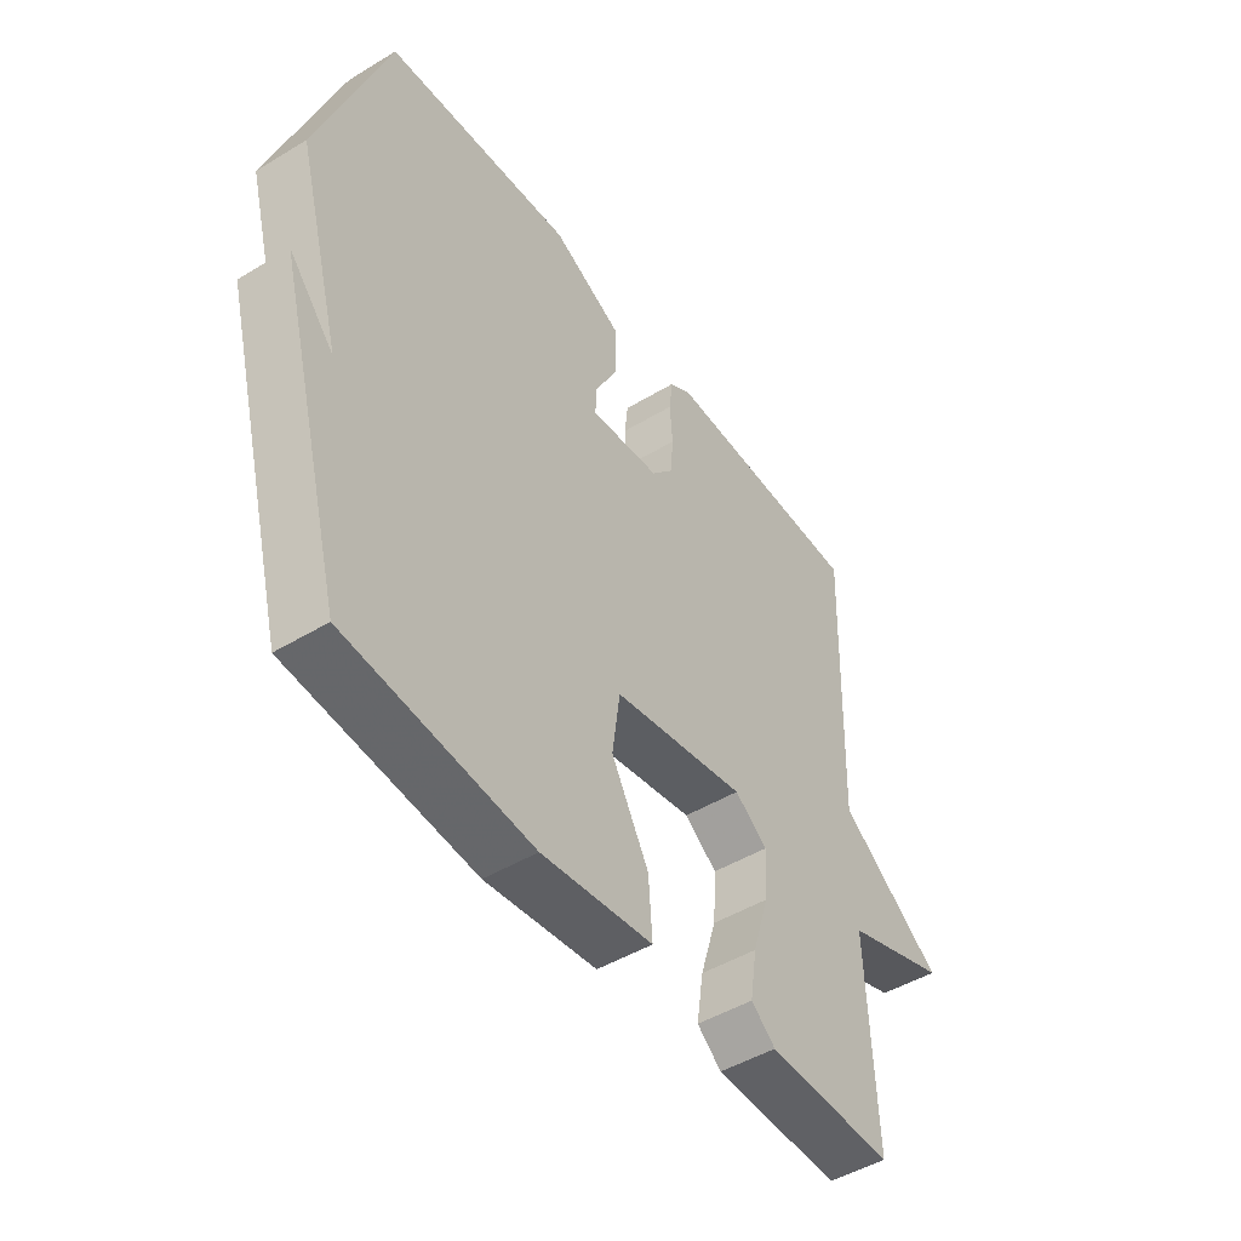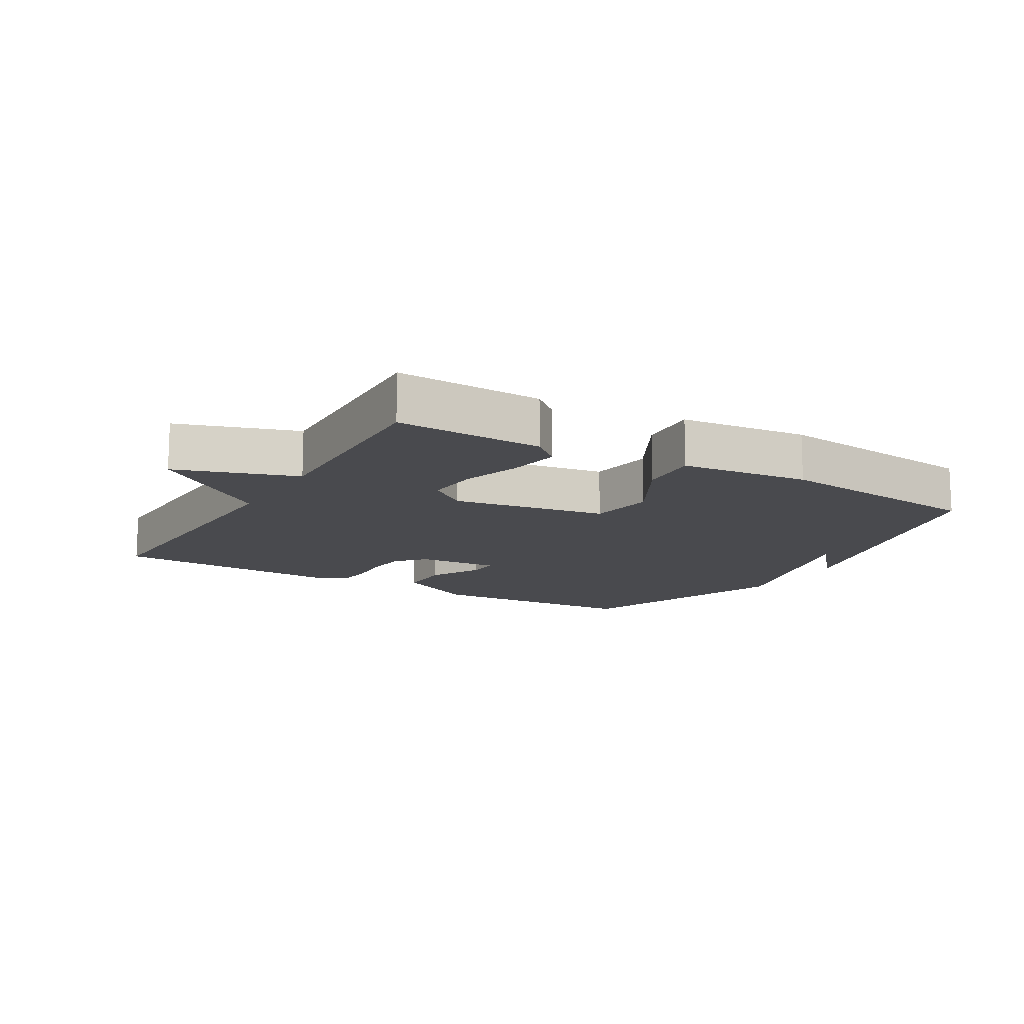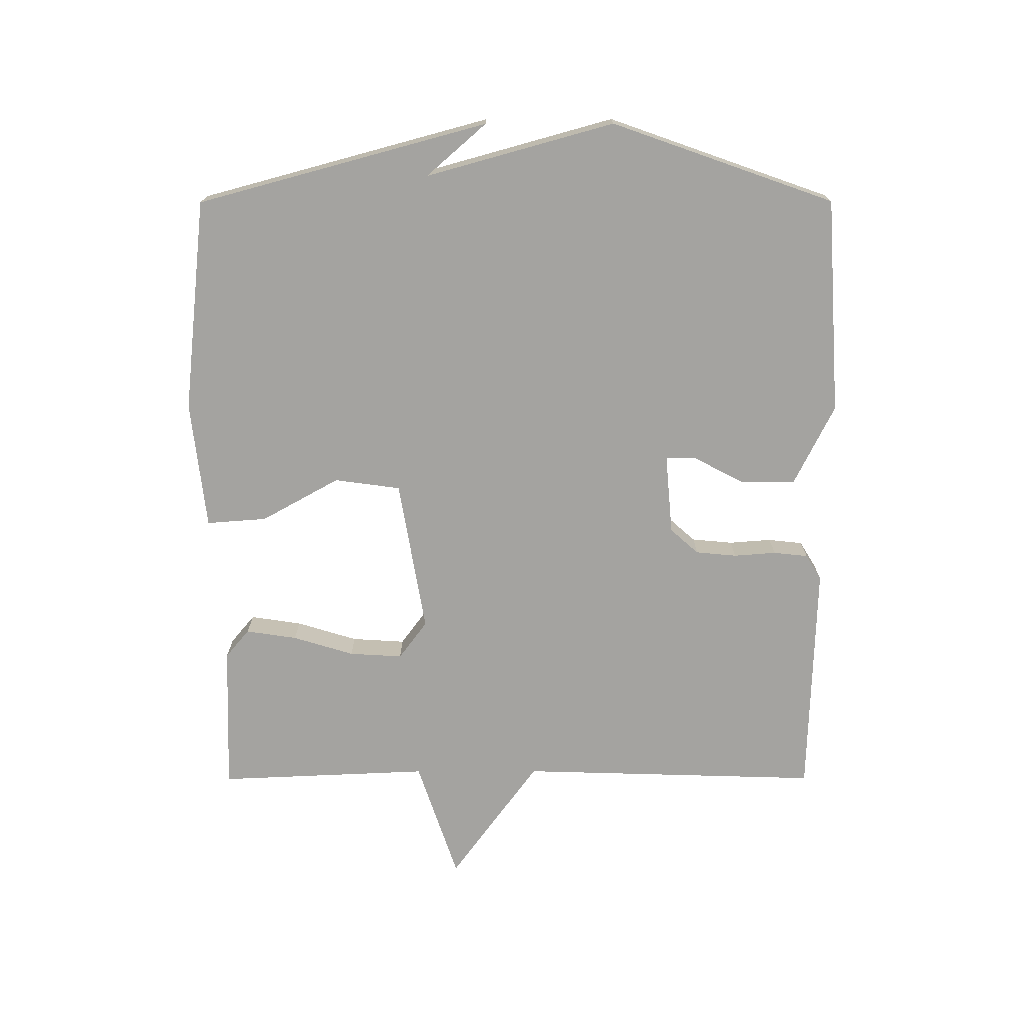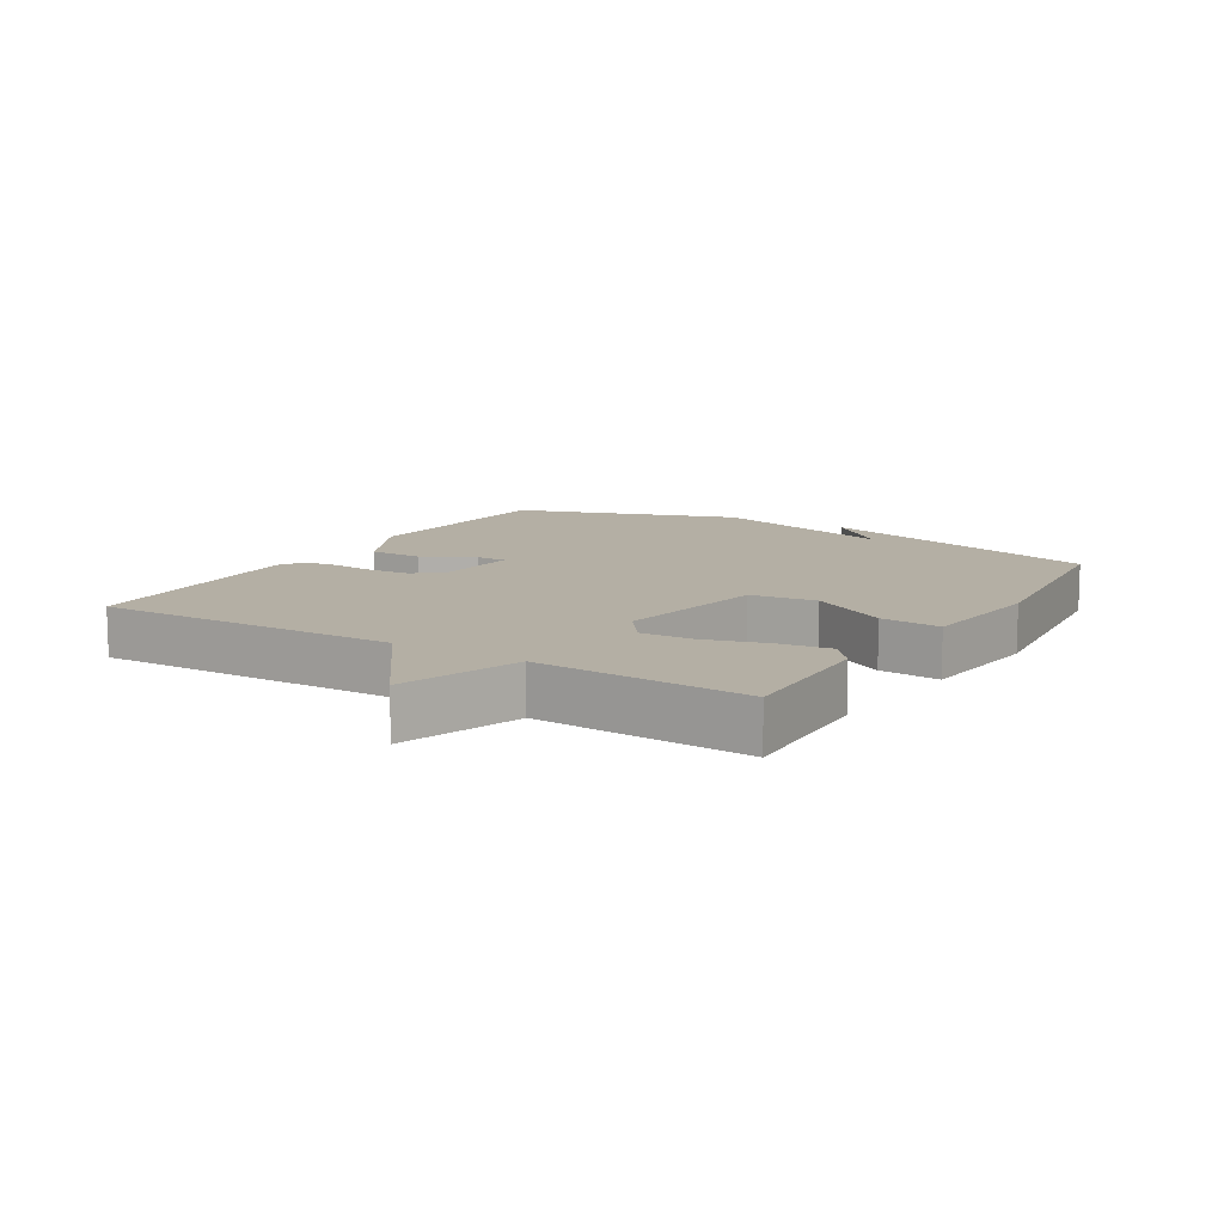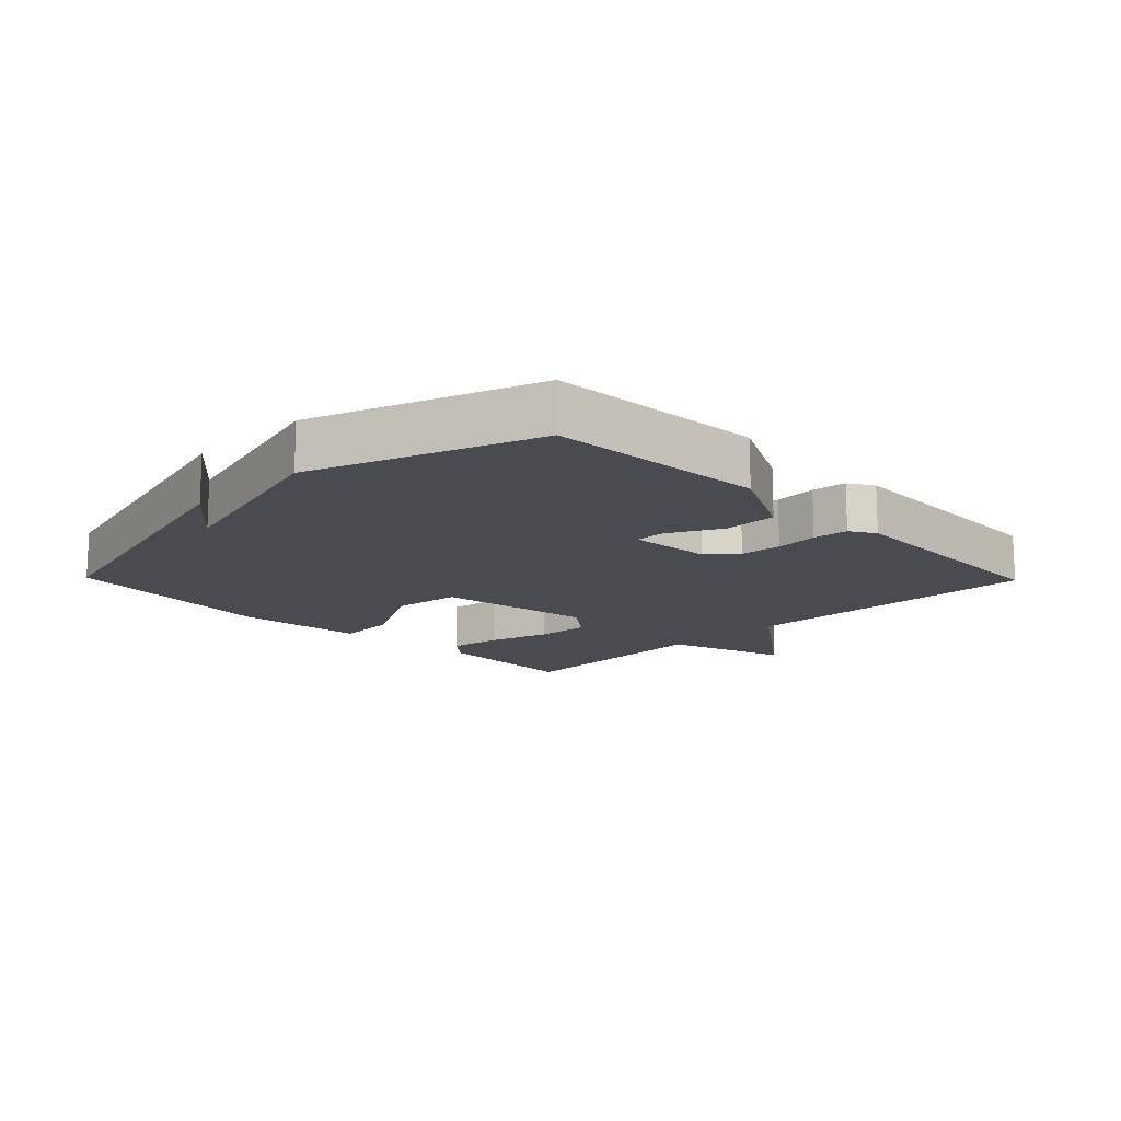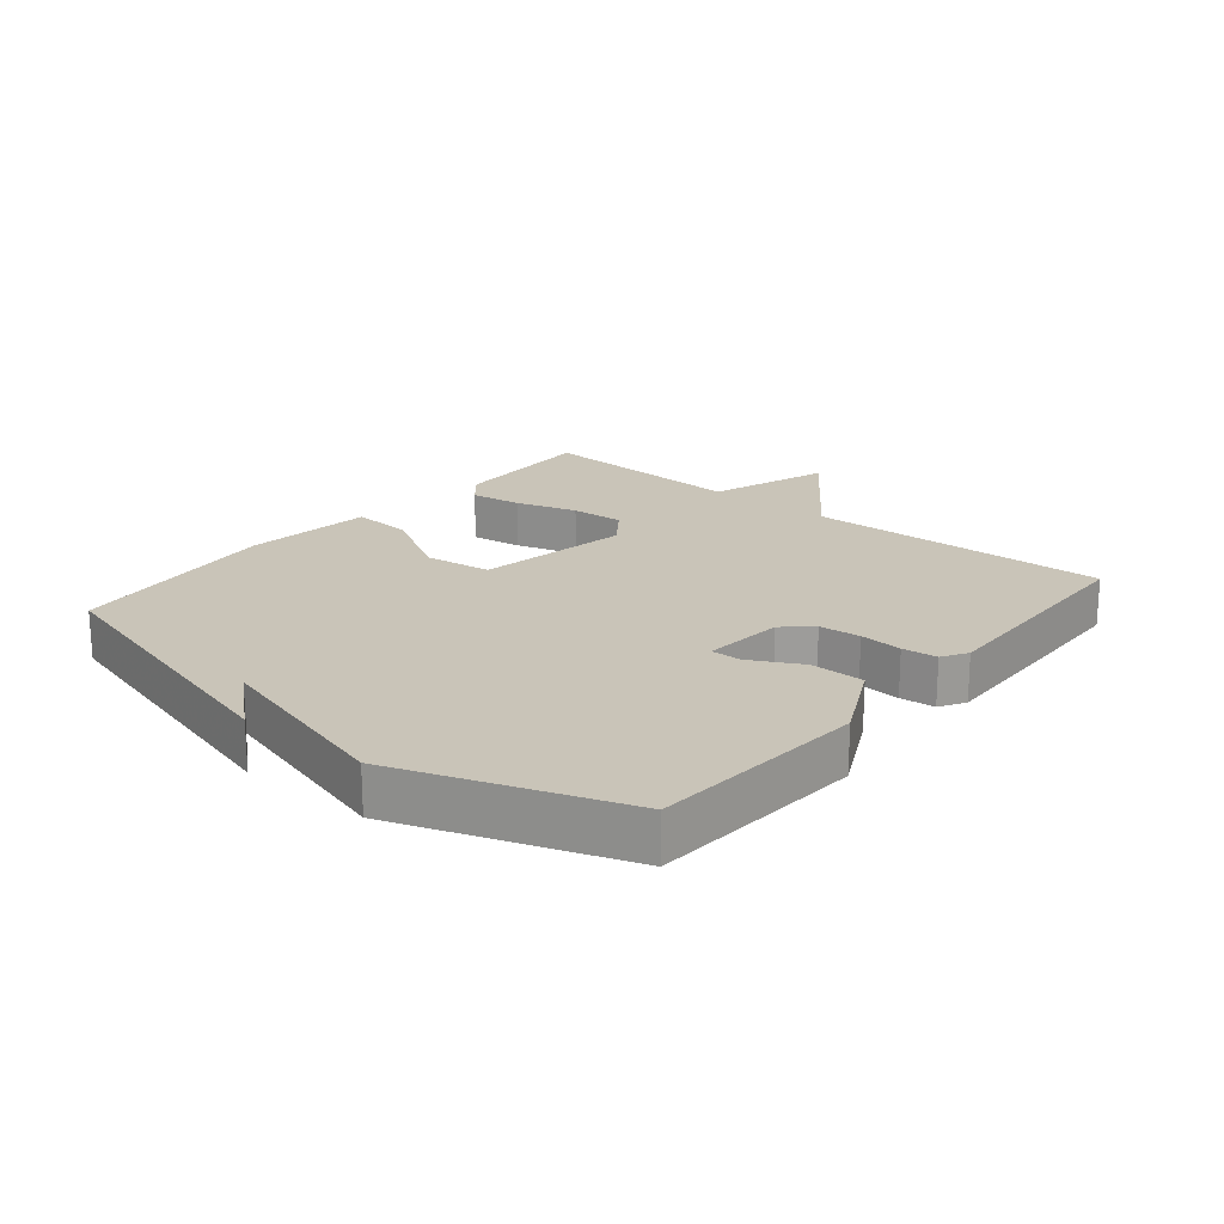
<metadata>
{"format":"obj","ext":"obj","renderer":"f3d","projection":"perspective","resolution":1024,"background":"white","views":[{"elev":-47.3,"azim":-55.6,"up":"+Z"},{"elev":-13.4,"azim":149.2,"up":"+Y"},{"elev":-72.8,"azim":-89.9,"up":"+Y"},{"elev":11.3,"azim":121.7,"up":"+Y"},{"elev":-14.6,"azim":-45.7,"up":"+Y"},{"elev":20.2,"azim":-50.3,"up":"+Y"}]}
</metadata>
<code>
v -0.5 0.07 0.5
v -0.162 0.07 0.522
v -0.036 0.07 0.459
v -0.036 0.07 0.375
v -0.078 0.07 0.295
v -0.079 0.07 0.248
v 0.047 0.07 0.259
v 0.086 0.07 0.303
v 0.092 0.07 0.367
v 0.087 0.07 0.433
v 0.093 0.07 0.487
v 0.132 0.07 0.511
v 0.5 0.07 0.5
v 0.486 0.07 0.03
v 0.673 0.07 -0.107
v 0.486 0.07 -0.17
v 0.5 0.07 -0.5
v 0.27 0.07 -0.493
v 0.226 0.07 -0.456
v 0.238 0.07 -0.376
v 0.267 0.07 -0.281
v 0.272 0.07 -0.198
v 0.213 0.07 -0.154
v -0.027 0.07 -0.195
v -0.041 0.07 -0.298
v 0.026 0.07 -0.419
v 0.033 0.07 -0.513
v -0.167 0.07 -0.536
v -0.5 0.07 -0.5
v -0.622 0.07 -0.047
v -0.541 0.07 -0.14
v -0.622 0.07 0.153
v -0.5 0 0.5
v -0.162 0 0.522
v -0.036 0 0.459
v -0.036 0 0.375
v -0.078 0 0.295
v -0.079 0 0.248
v 0.047 0 0.259
v 0.086 0 0.303
v 0.092 0 0.367
v 0.087 0 0.433
v 0.093 0 0.487
v 0.132 0 0.511
v 0.5 0 0.5
v 0.486 0 0.03
v 0.673 0 -0.107
v 0.486 0 -0.17
v 0.5 0 -0.5
v 0.27 0 -0.493
v 0.226 0 -0.456
v 0.238 0 -0.376
v 0.267 0 -0.281
v 0.272 0 -0.198
v 0.213 0 -0.154
v -0.027 0 -0.195
v -0.041 0 -0.298
v 0.026 0 -0.419
v 0.033 0 -0.513
v -0.167 0 -0.536
v -0.5 0 -0.5
v -0.622 0 -0.047
v -0.541 0 -0.14
v -0.622 0 0.153
f 3 4 5
f 2 3 5
f 1 2 5
f 32 1 5
f 31 32 5
f 29 30 31
f 28 29 31
f 27 28 31
f 26 27 31
f 25 26 31
f 24 25 31
f 23 24 31
f 19 20 21
f 18 19 21
f 17 18 21
f 16 17 21
f 16 21 22
f 16 22 23
f 15 16 23
f 14 15 23
f 13 14 23
f 12 13 23
f 11 12 23
f 10 11 23
f 9 10 23
f 31 5 6
f 31 6 7
f 23 31 7
f 8 9 23
f 7 8 23
f 37 36 35
f 37 35 34
f 37 34 33
f 37 33 64
f 37 64 63
f 63 62 61
f 63 61 60
f 63 60 59
f 63 59 58
f 63 58 57
f 63 57 56
f 63 56 55
f 53 52 51
f 53 51 50
f 53 50 49
f 53 49 48
f 54 53 48
f 55 54 48
f 55 48 47
f 55 47 46
f 55 46 45
f 55 45 44
f 55 44 43
f 55 43 42
f 55 42 41
f 38 37 63
f 39 38 63
f 39 63 55
f 55 41 40
f 55 40 39
f 1 33 34 2
f 2 34 35 3
f 3 35 36 4
f 4 36 37 5
f 5 37 38 6
f 6 38 39 7
f 7 39 40 8
f 8 40 41 9
f 9 41 42 10
f 10 42 43 11
f 11 43 44 12
f 12 44 45 13
f 13 45 46 14
f 14 46 47 15
f 15 47 48 16
f 16 48 49 17
f 17 49 50 18
f 18 50 51 19
f 19 51 52 20
f 20 52 53 21
f 21 53 54 22
f 22 54 55 23
f 23 55 56 24
f 24 56 57 25
f 25 57 58 26
f 26 58 59 27
f 27 59 60 28
f 28 60 61 29
f 29 61 62 30
f 30 62 63 31
f 31 63 64 32
f 32 64 33 1

</code>
